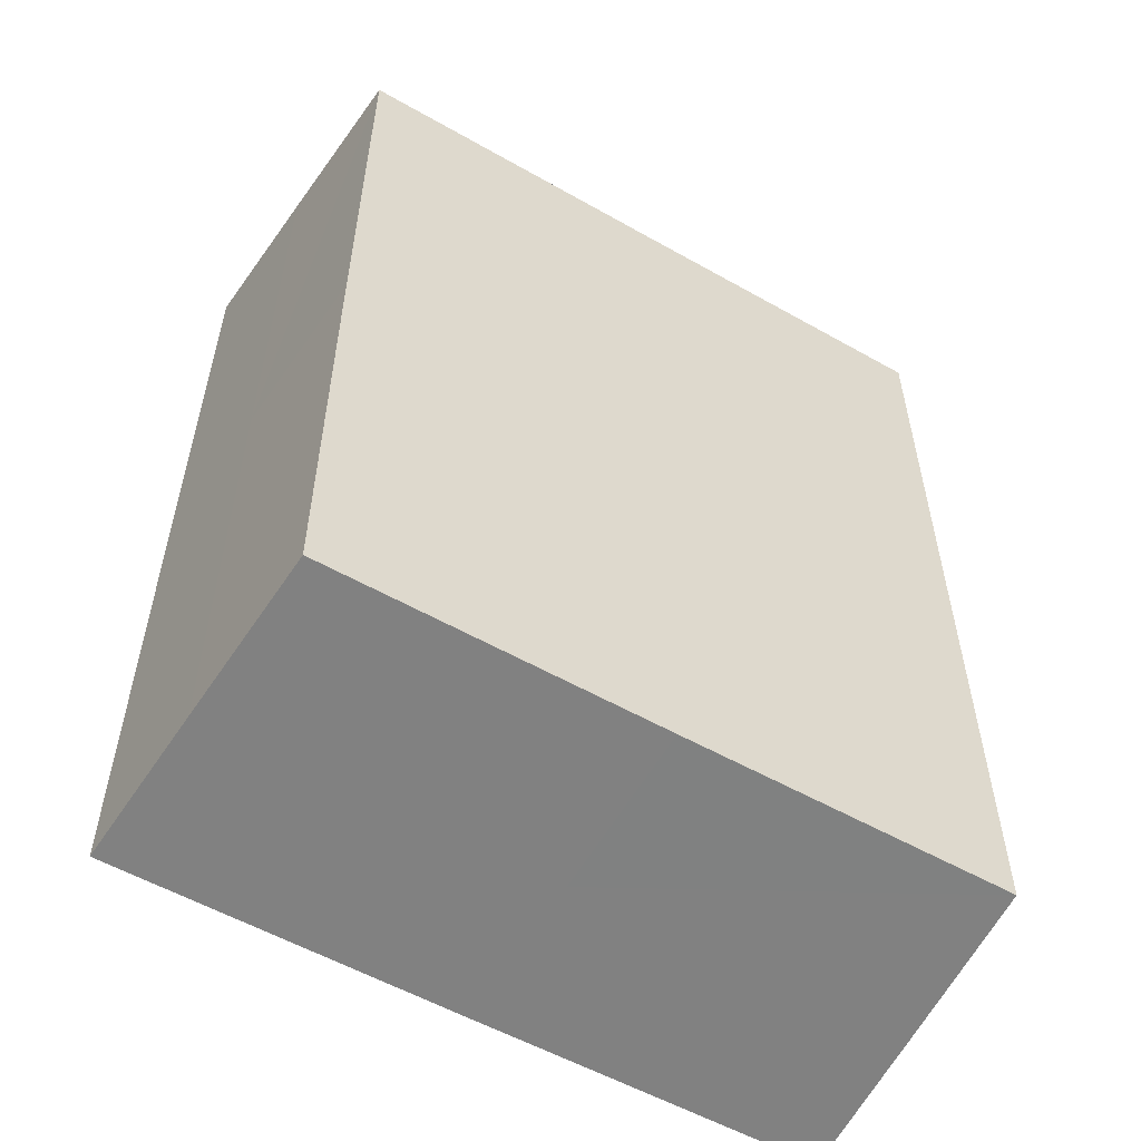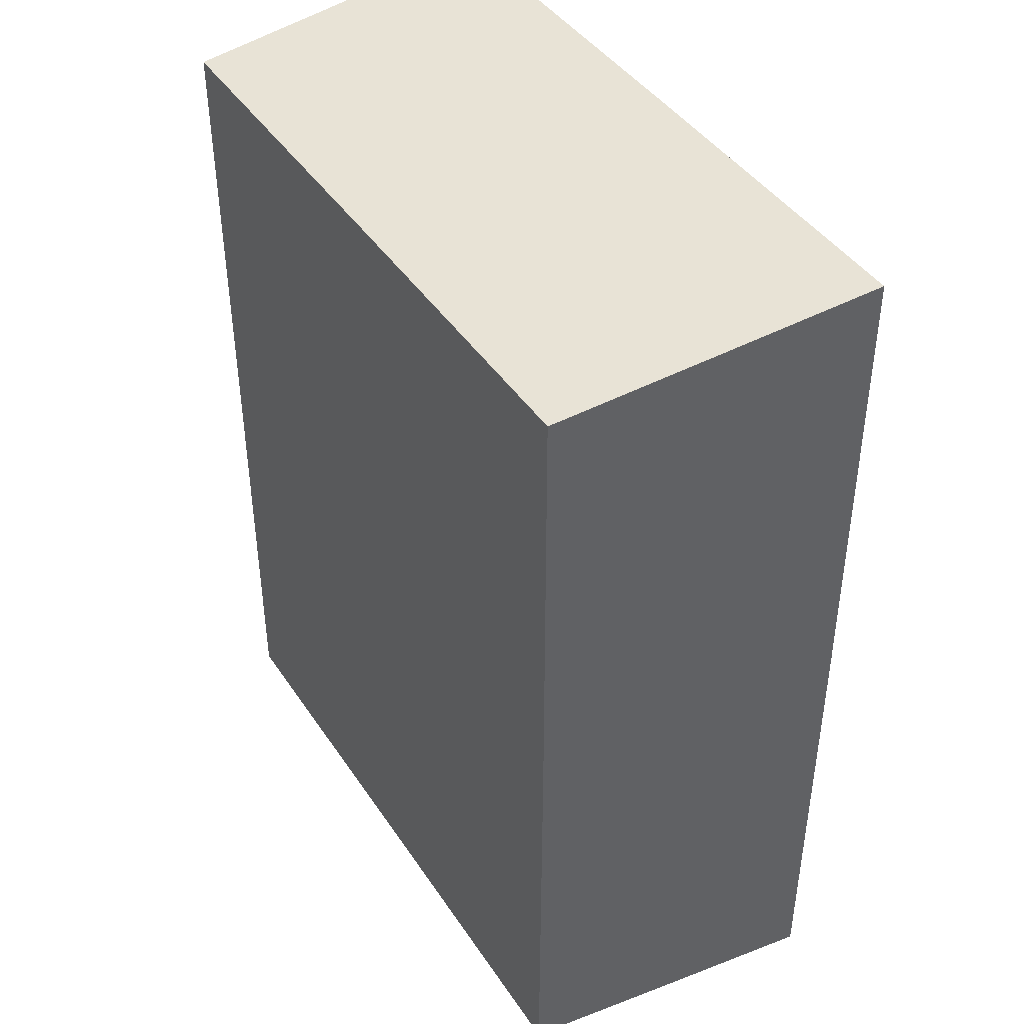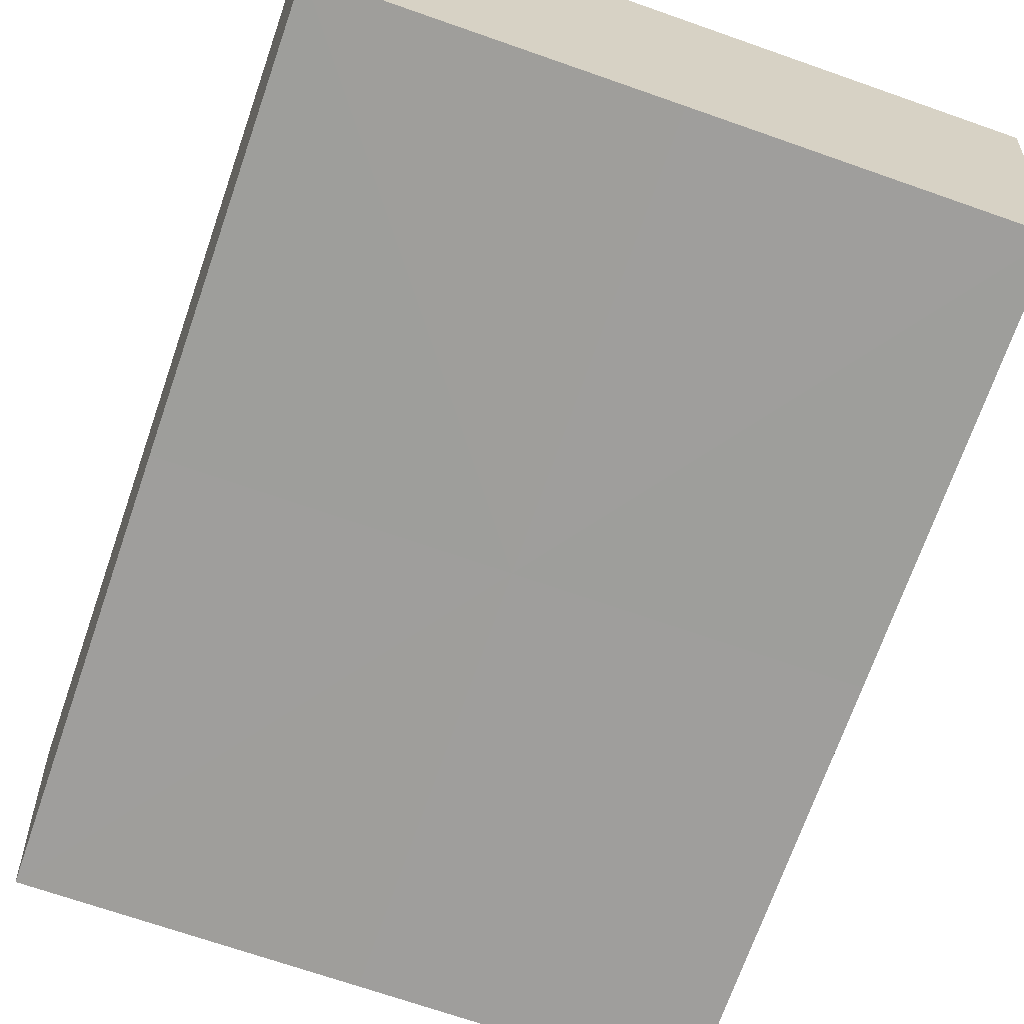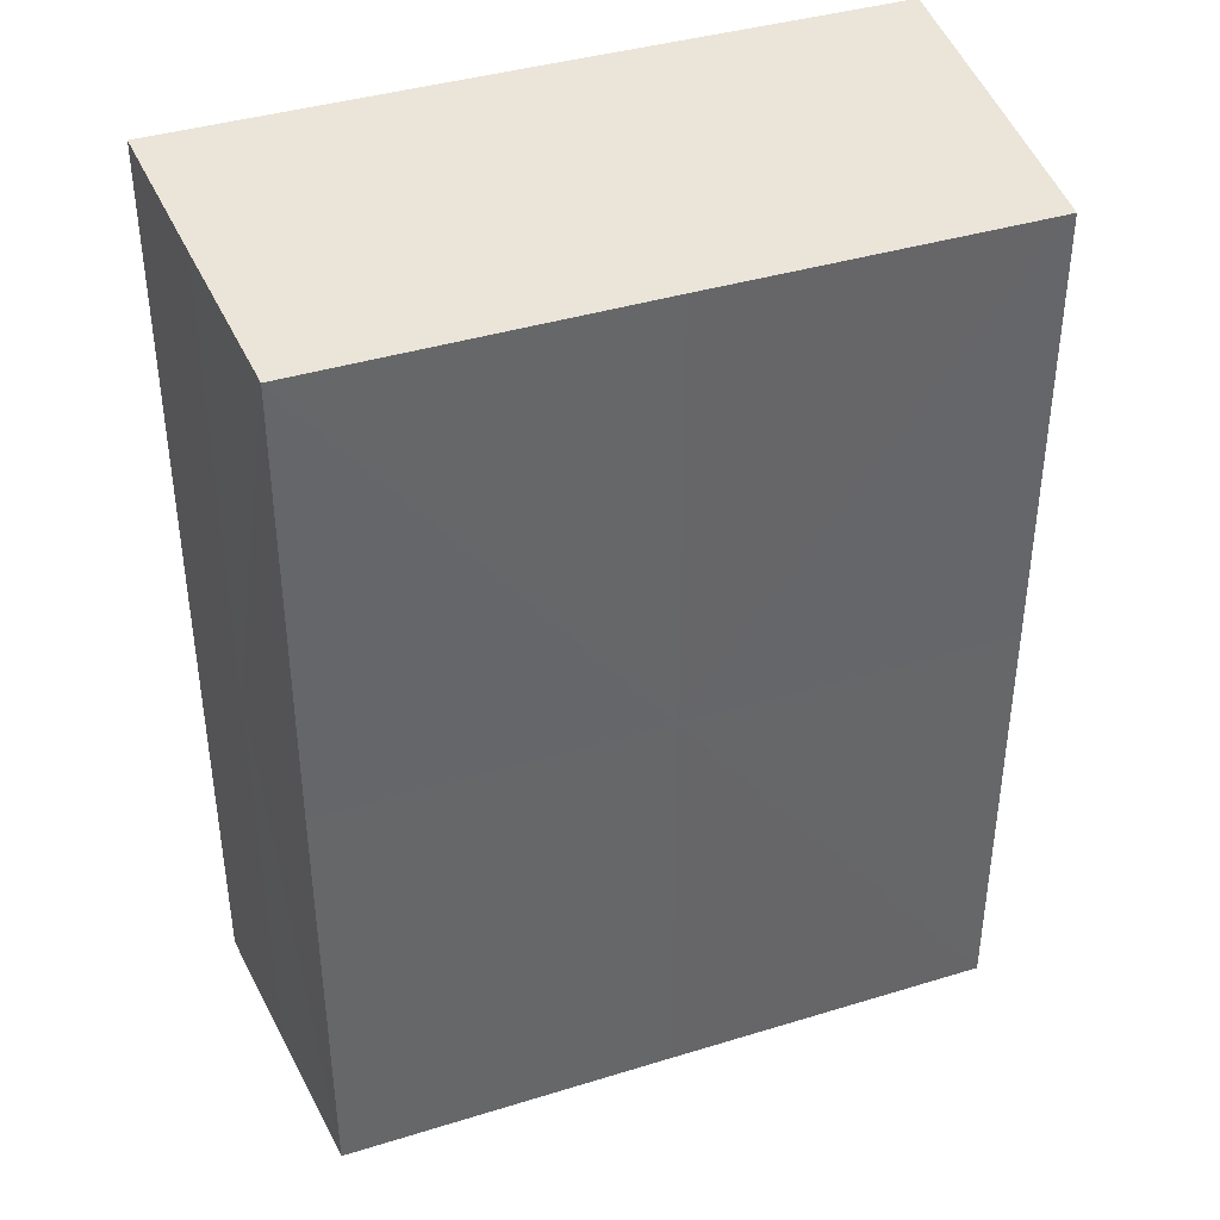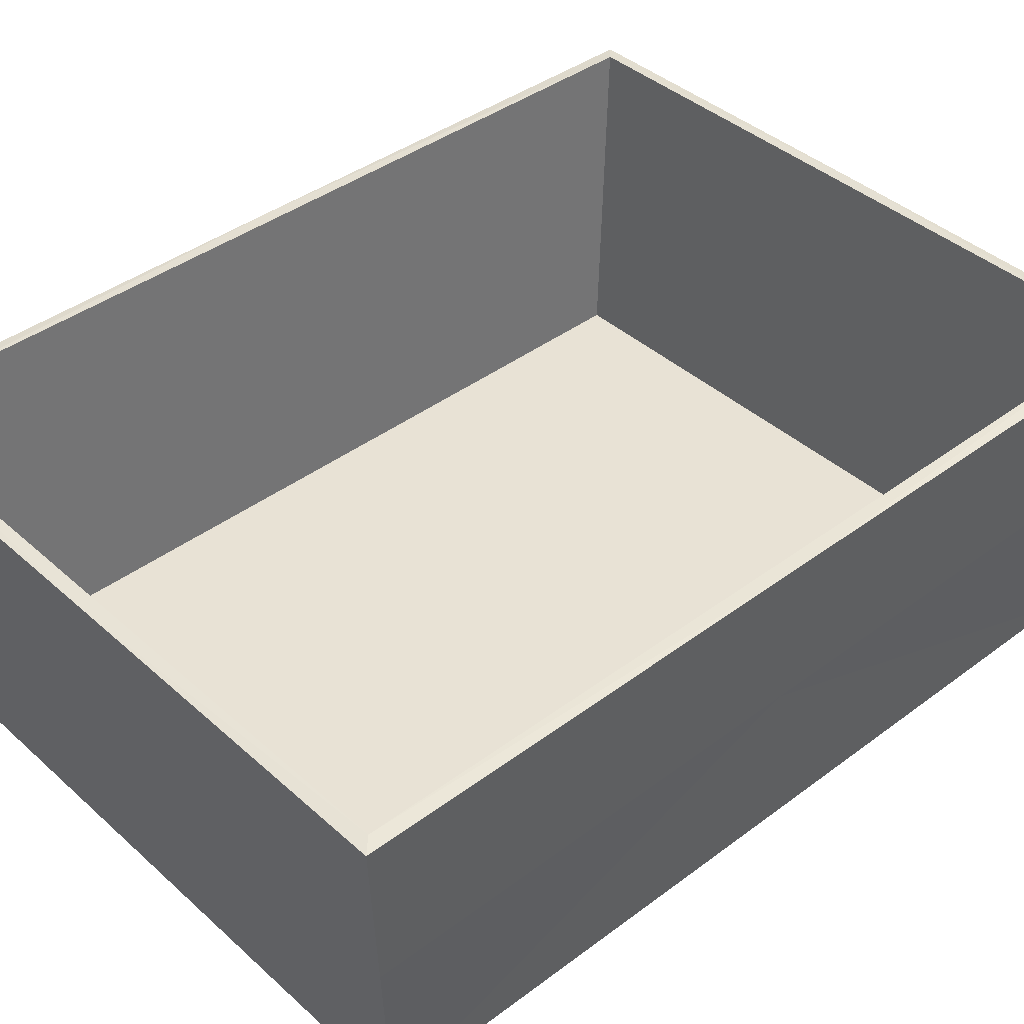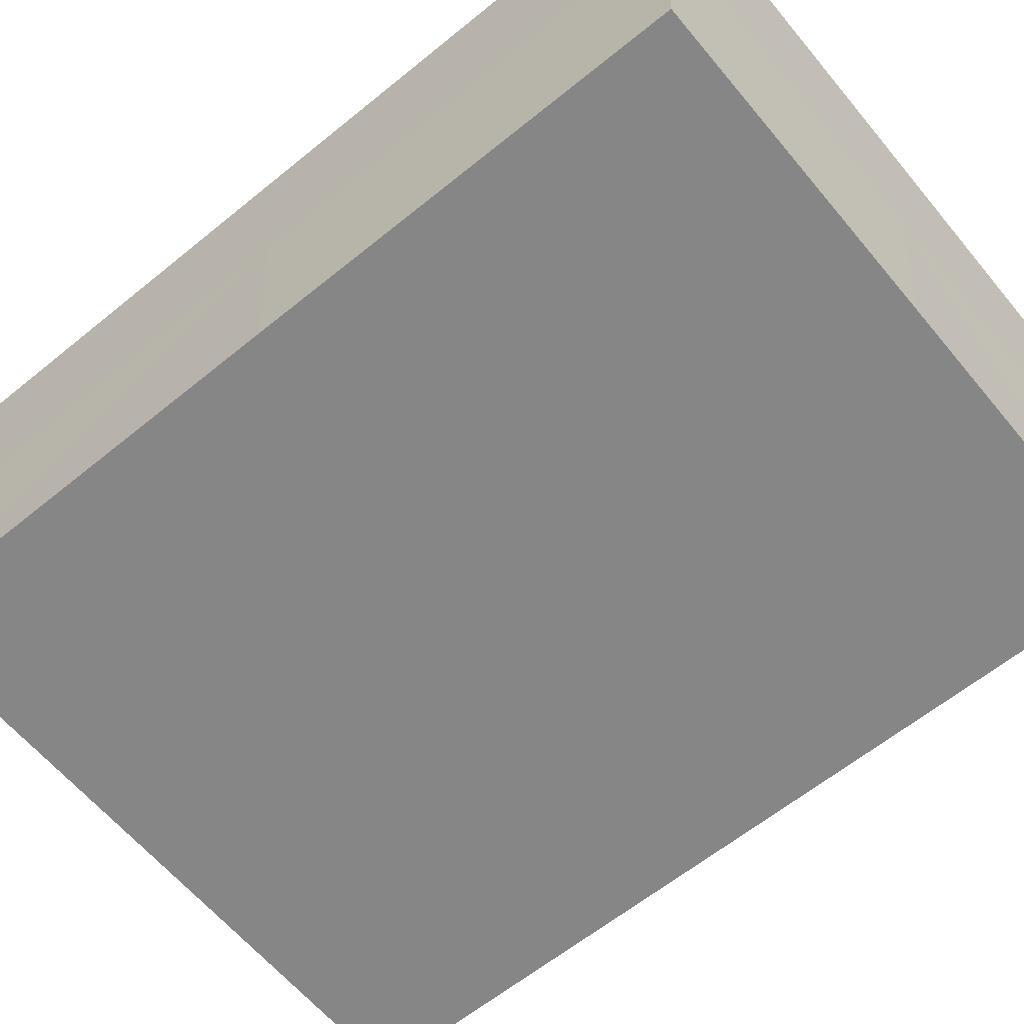
<metadata>
{"format":"obj","ext":"obj","renderer":"f3d","projection":"perspective","resolution":1024,"background":"white","views":[{"elev":-55.7,"azim":149.2,"up":"+Y"},{"elev":42.7,"azim":-121.0,"up":"+Y"},{"elev":-70.8,"azim":-19.2,"up":"+Z"},{"elev":39.5,"azim":159.1,"up":"+Y"},{"elev":40.6,"azim":47.5,"up":"+Z"},{"elev":-62.1,"azim":-50.4,"up":"+Z"}]}
</metadata>
<code>
o ToteA.L.Proxy_Cube.007
v -0.1902 0 0.09307
v -0 0.251 0.09284
v 0.1902 -0 0.09307
v 0 -0.251 0.09284
v 0 0 -0.001935
v -0.1846 0 -0.001935
v -0.1902 -0.2509 0.0924
v -0.1955 0 0.1809
v -0.1902 0.2509 0.0924
v 0 0.2425 -0.001935
v 0 0.2588 0.1807
v 0.1902 0.2509 0.0924
v 0.1846 0 -0.001935
v 0.1955 0 0.1809
v 0.1902 -0.2509 0.0924
v 0 -0.2425 -0.001935
v 0 -0.2588 0.1807
v -0.1843 -0.2424 -0.002254
v -0.1954 -0.2587 0.1802
v -0.1843 0.2424 -0.002254
v -0.1954 0.2587 0.1802
v 0.1843 -0.2424 -0.002254
v 0.1954 -0.2587 0.1802
v 0.1843 0.2424 -0.002254
v 0.1954 0.2587 0.1802
v -0.1826 0 0.09352
v -0 0.2434 0.09352
v 0.1826 -0 0.09352
v 0 -0.2434 0.09352
v 0 0 0.005685
v -0.1774 0 0.005685
v -0.1826 -0.2434 0.09352
v -0.1879 0 0.1814
v -0.1826 0.2434 0.09352
v 0 0.2355 0.005685
v 0 0.2512 0.1814
v 0.1826 0.2434 0.09352
v 0.1774 0 0.005685
v 0.1879 0 0.1814
v 0.1826 -0.2434 0.09352
v 0 -0.2355 0.005685
v 0 -0.2512 0.1814
v -0.1774 -0.2355 0.005685
v -0.1879 -0.2512 0.1814
v -0.1774 0.2355 0.005685
v -0.1879 0.2512 0.1814
v 0.1774 -0.2355 0.005685
v 0.1879 -0.2512 0.1814
v 0.1774 0.2355 0.005685
v 0.1879 0.2512 0.1814
f 1 18 7
f 7 8 1
f 8 9 1
f 1 20 6
f 2 20 9
f 9 11 2
f 11 12 2
f 2 24 10
f 3 24 12
f 12 14 3
f 14 15 3
f 3 22 13
f 4 22 15
f 15 17 4
f 17 7 4
f 4 18 16
f 5 20 10
f 5 24 13
f 5 22 16
f 5 18 6
f 26 43 31
f 33 32 26
f 34 33 26
f 26 45 34
f 27 45 35
f 36 34 27
f 37 36 27
f 27 49 37
f 28 49 38
f 39 37 28
f 40 39 28
f 28 47 40
f 29 47 41
f 42 40 29
f 32 42 29
f 29 43 32
f 35 31 30
f 38 35 30
f 41 38 30
f 31 41 30
f 8 44 33
f 8 46 21
f 11 46 36
f 11 50 25
f 14 50 39
f 14 48 23
f 17 48 42
f 17 44 19
f 1 6 18
f 7 19 8
f 8 21 9
f 1 9 20
f 2 10 20
f 9 21 11
f 11 25 12
f 2 12 24
f 3 13 24
f 12 25 14
f 14 23 15
f 3 15 22
f 4 16 22
f 15 23 17
f 17 19 7
f 4 7 18
f 5 6 20
f 5 10 24
f 5 13 22
f 5 16 18
f 26 32 43
f 33 44 32
f 34 46 33
f 26 31 45
f 27 34 45
f 36 46 34
f 37 50 36
f 27 35 49
f 28 37 49
f 39 50 37
f 40 48 39
f 28 38 47
f 29 40 47
f 42 48 40
f 32 44 42
f 29 41 43
f 35 45 31
f 38 49 35
f 41 47 38
f 31 43 41
f 8 19 44
f 8 33 46
f 11 21 46
f 11 36 50
f 14 25 50
f 14 39 48
f 17 23 48
f 17 42 44

</code>
